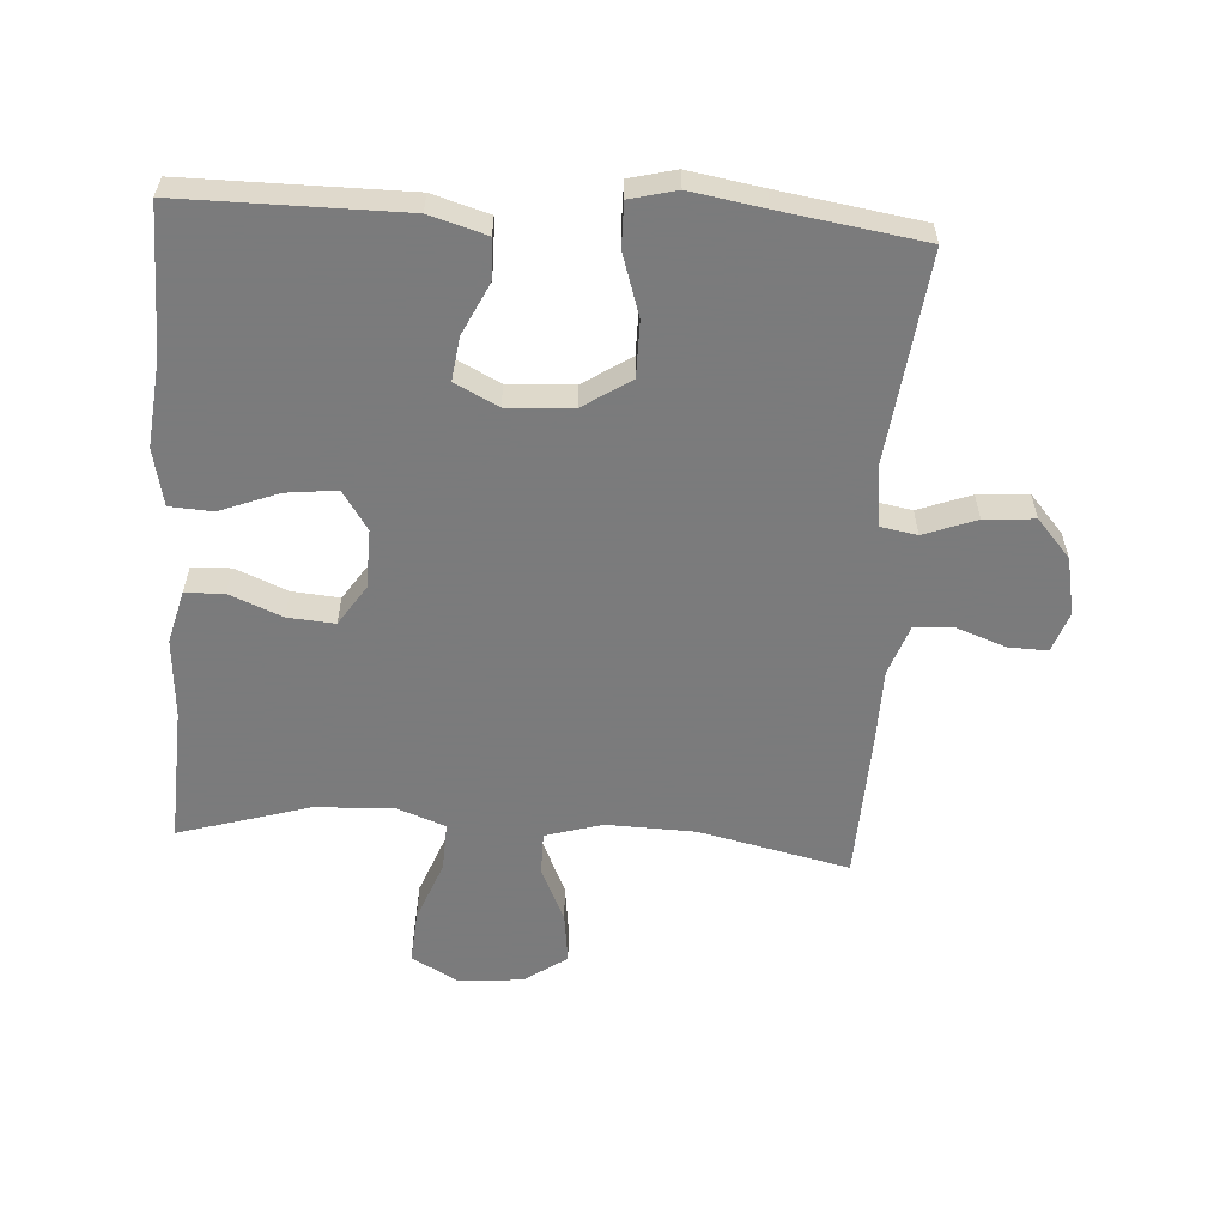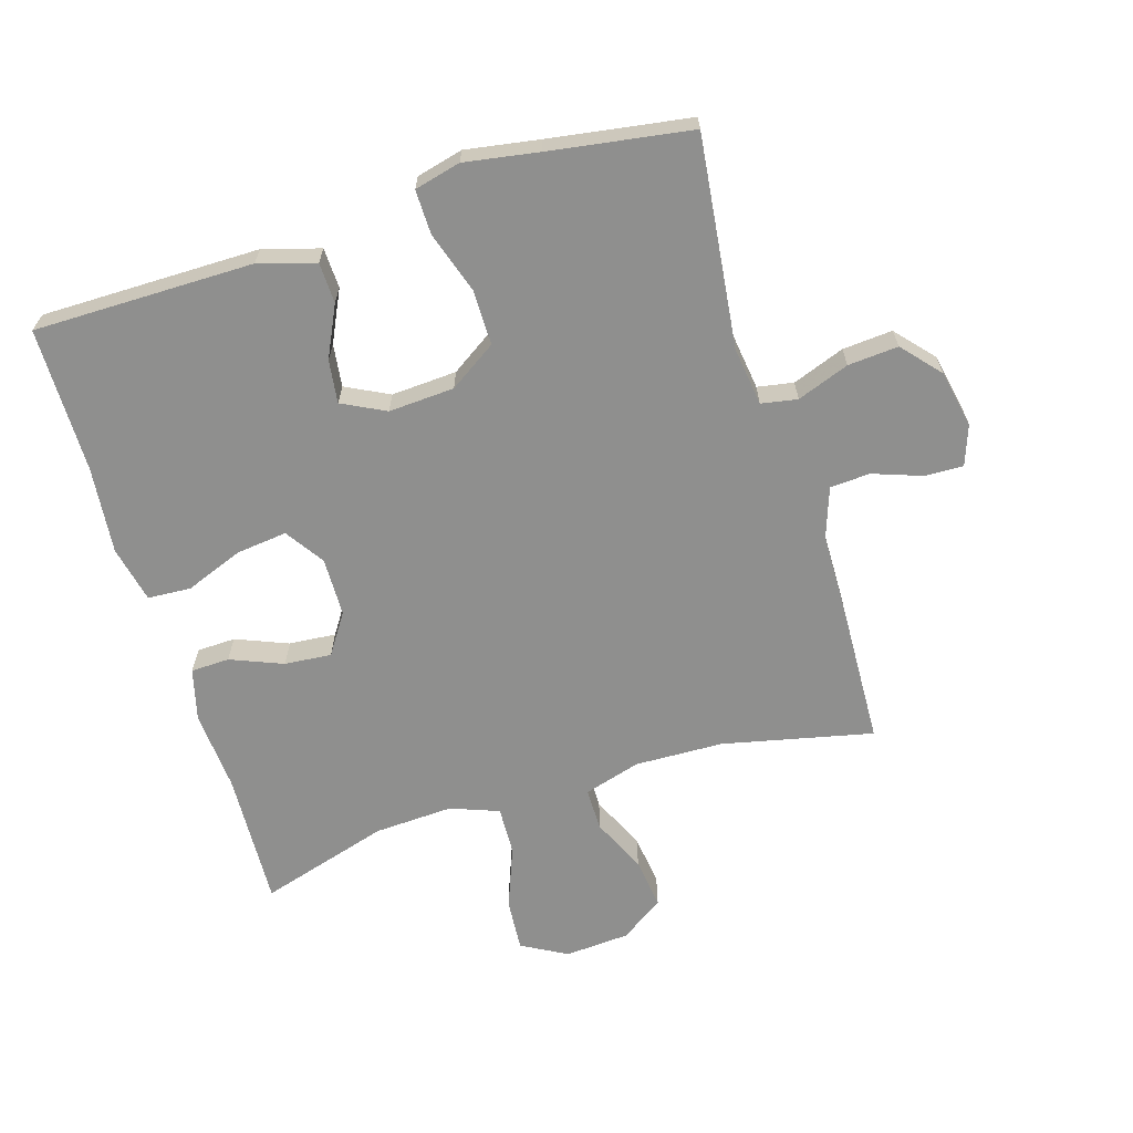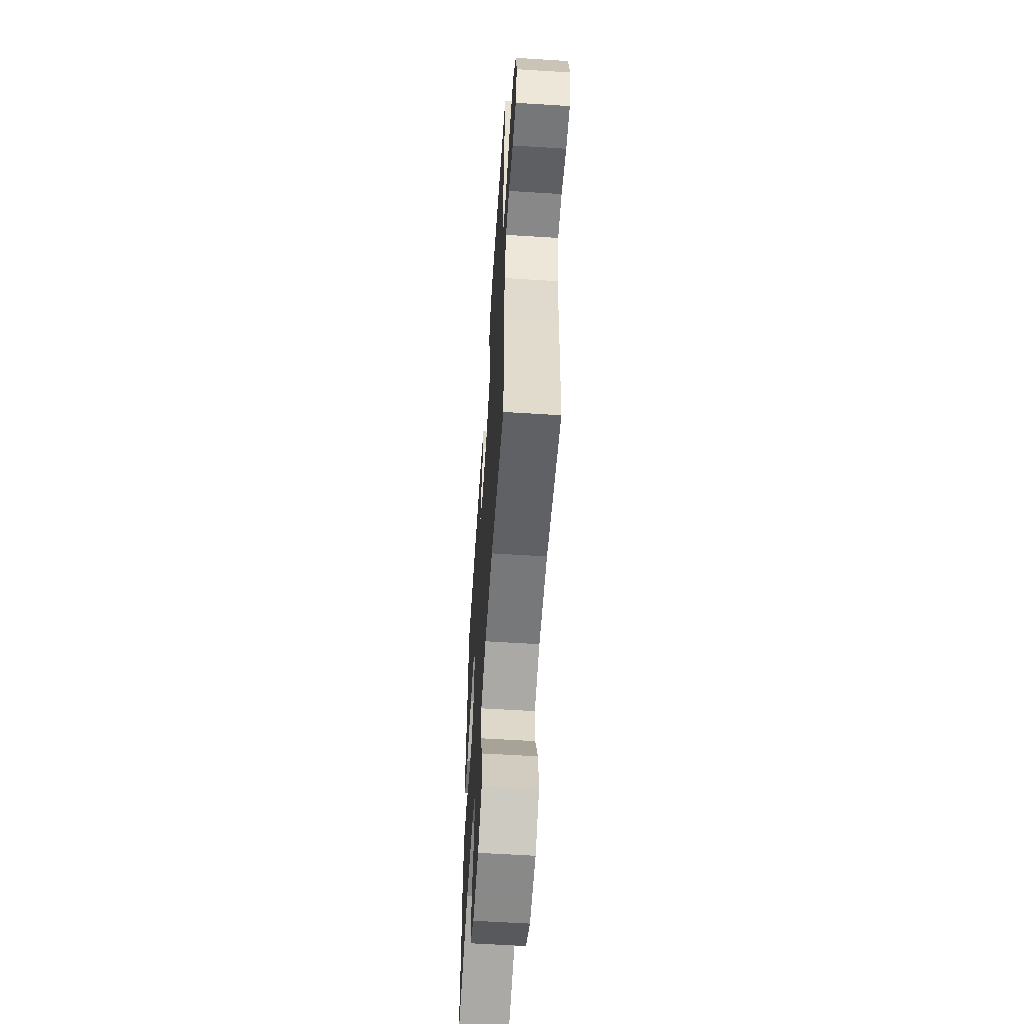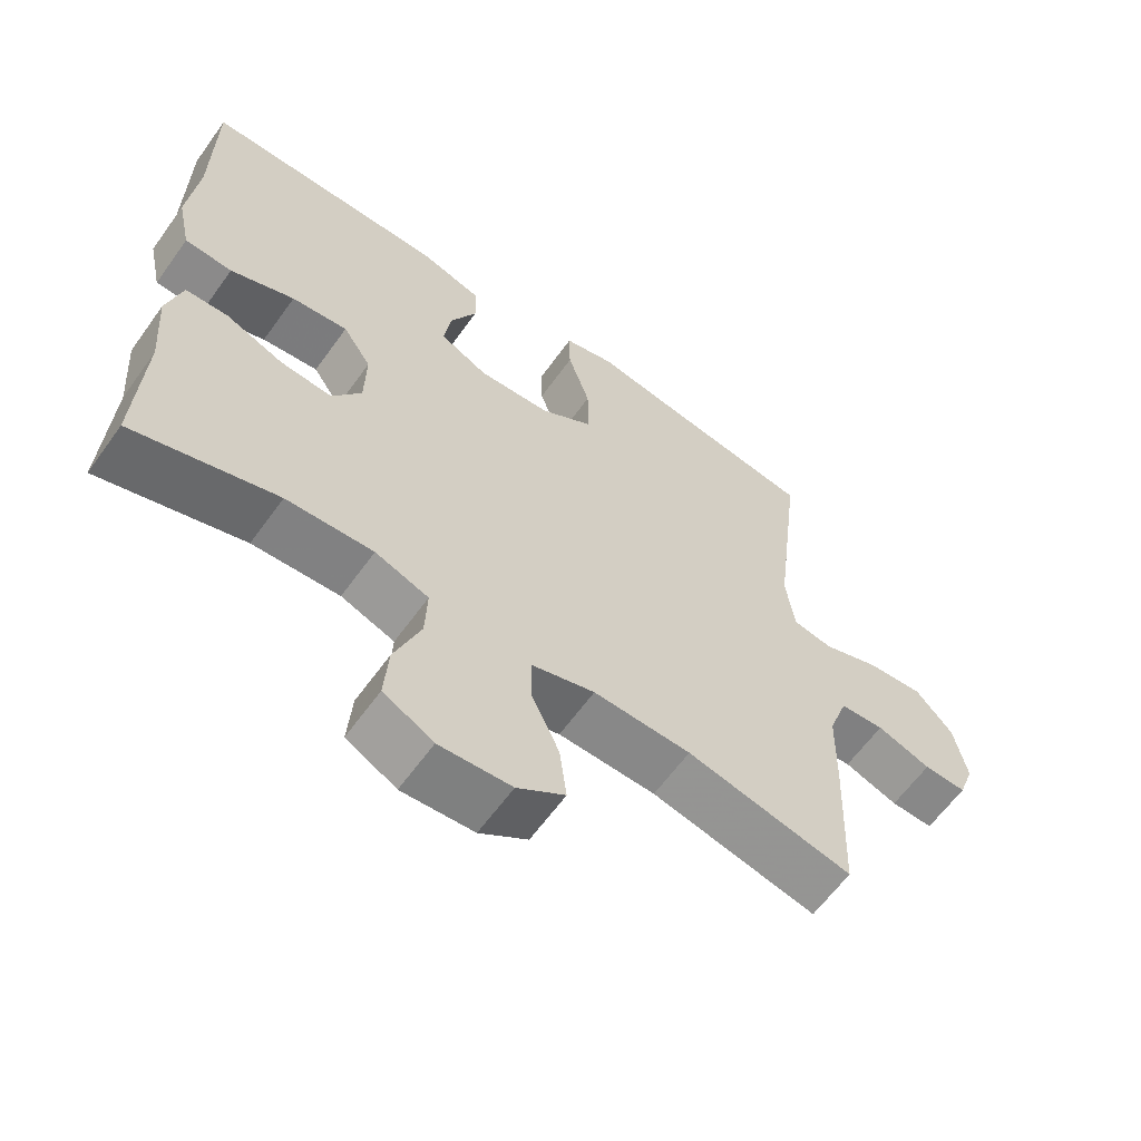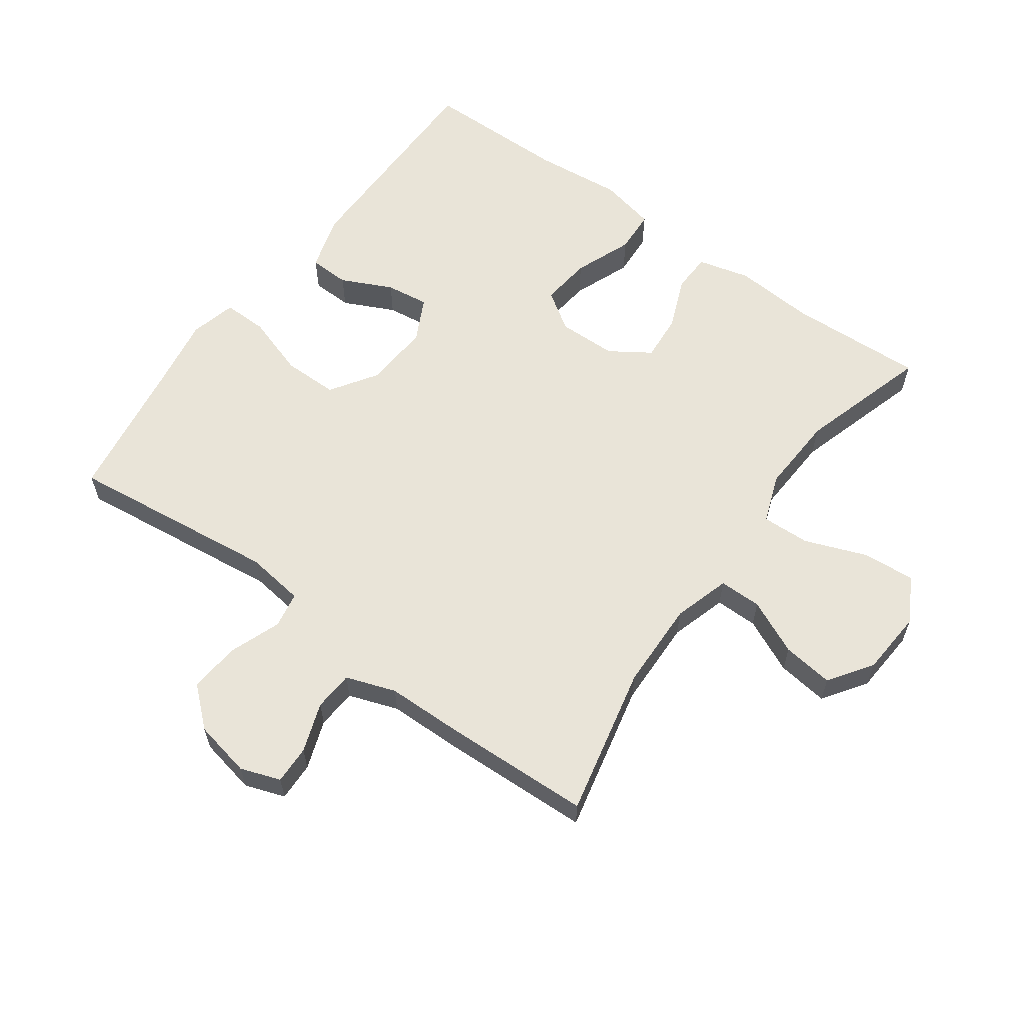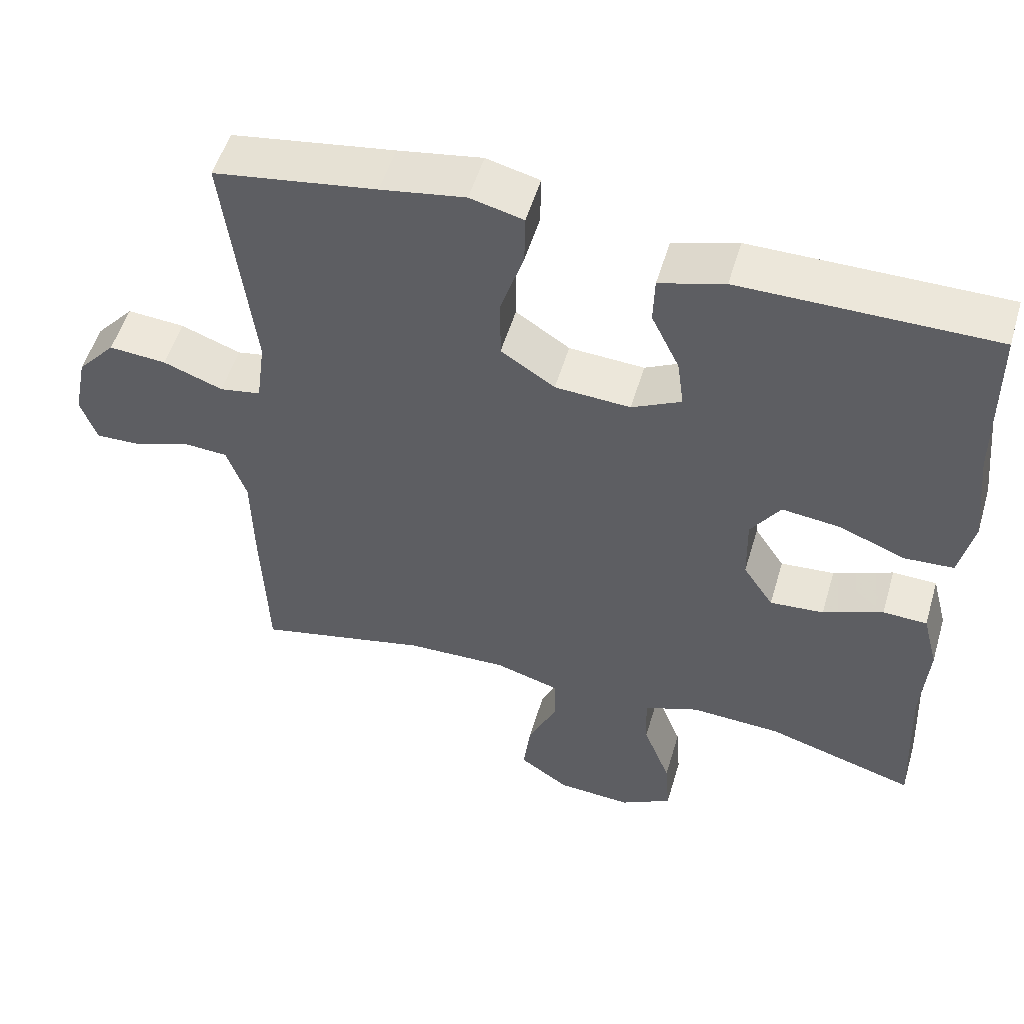
<metadata>
{"format":"obj","ext":"obj","renderer":"f3d","projection":"perspective","resolution":1024,"background":"white","views":[{"elev":-58.4,"azim":-3.7,"up":"+Y"},{"elev":-65.2,"azim":17.1,"up":"+Y"},{"elev":-59.0,"azim":86.3,"up":"+Z"},{"elev":-62.0,"azim":-35.6,"up":"+Z"},{"elev":60.6,"azim":126.0,"up":"+Y"},{"elev":52.8,"azim":-163.6,"up":"+Z"}]}
</metadata>
<code>
v 0.5 0.07 -0.5
v 0.267 0.07 -0.448
v 0.13 0.07 -0.444
v 0.042 0.07 -0.47
v 0.042 0.07 -0.536
v 0.081 0.07 -0.621
v 0.091 0.07 -0.7
v 0.024 0.07 -0.746
v -0.077 0.07 -0.753
v -0.147 0.07 -0.714
v -0.141 0.07 -0.633
v -0.104 0.07 -0.537
v -0.101 0.07 -0.462
v -0.176 0.07 -0.434
v -0.298 0.07 -0.44
v -0.5 0.07 -0.5
v -0.49 0.07 -0.289
v -0.499 0.07 -0.165
v -0.478 0.07 -0.084
v -0.418 0.07 -0.082
v -0.337 0.07 -0.115
v -0.264 0.07 -0.121
v -0.223 0.07 -0.059
v -0.221 0.07 0.032
v -0.261 0.07 0.092
v -0.34 0.07 0.083
v -0.43 0.07 0.048
v -0.497 0.07 0.052
v -0.516 0.07 0.14
v -0.502 0.07 0.275
v -0.5 0.07 0.5
v -0.159 0.07 0.5
v -0.071 0.07 0.474
v -0.069 0.07 0.411
v -0.107 0.07 0.332
v -0.116 0.07 0.265
v -0.049 0.07 0.231
v 0.053 0.07 0.237
v 0.126 0.07 0.285
v 0.126 0.07 0.371
v 0.095 0.07 0.466
v 0.094 0.07 0.535
v 0.166 0.07 0.553
v 0.28 0.07 0.534
v 0.5 0.07 0.5
v 0.461 0.07 0.174
v 0.473 0.07 0.083
v 0.529 0.07 0.073
v 0.61 0.07 0.103
v 0.688 0.07 0.109
v 0.74 0.07 0.05
v 0.758 0.07 -0.039
v 0.736 0.07 -0.101
v 0.676 0.07 -0.099
v 0.6 0.07 -0.072
v 0.538 0.07 -0.076
v 0.511 0.07 -0.153
v 0.509 0.07 -0.27
v 0.5 0 -0.5
v 0.267 0 -0.448
v 0.13 0 -0.444
v 0.042 0 -0.47
v 0.042 0 -0.536
v 0.081 0 -0.621
v 0.091 0 -0.7
v 0.024 0 -0.746
v -0.077 0 -0.753
v -0.147 0 -0.714
v -0.141 0 -0.633
v -0.104 0 -0.537
v -0.101 0 -0.462
v -0.176 0 -0.434
v -0.298 0 -0.44
v -0.5 0 -0.5
v -0.49 0 -0.289
v -0.499 0 -0.165
v -0.478 0 -0.084
v -0.418 0 -0.082
v -0.337 0 -0.115
v -0.264 0 -0.121
v -0.223 0 -0.059
v -0.221 0 0.032
v -0.261 0 0.092
v -0.34 0 0.083
v -0.43 0 0.048
v -0.497 0 0.052
v -0.516 0 0.14
v -0.502 0 0.275
v -0.5 0 0.5
v -0.159 0 0.5
v -0.071 0 0.474
v -0.069 0 0.411
v -0.107 0 0.332
v -0.116 0 0.265
v -0.049 0 0.231
v 0.053 0 0.237
v 0.126 0 0.285
v 0.126 0 0.371
v 0.095 0 0.466
v 0.094 0 0.535
v 0.166 0 0.553
v 0.28 0 0.534
v 0.5 0 0.5
v 0.461 0 0.174
v 0.473 0 0.083
v 0.529 0 0.073
v 0.61 0 0.103
v 0.688 0 0.109
v 0.74 0 0.05
v 0.758 0 -0.039
v 0.736 0 -0.101
v 0.676 0 -0.099
v 0.6 0 -0.072
v 0.538 0 -0.076
v 0.511 0 -0.153
v 0.509 0 -0.27
f 57 58 1 2
f 56 57 2 3
f 53 54 55
f 52 53 55
f 51 52 55
f 50 51 55
f 49 50 55
f 48 49 55
f 47 48 55 56
f 44 45 46
f 44 46 47
f 43 44 47
f 42 43 47
f 41 42 47
f 40 41 47
f 47 56 3
f 40 47 3
f 39 40 3
f 33 34 35
f 32 33 35
f 31 32 35
f 30 31 35
f 30 35 36
f 29 30 36
f 28 29 36
f 27 28 36
f 26 27 36
f 25 26 36 37
f 19 20 21
f 18 19 21
f 17 18 21
f 17 21 22
f 16 17 22
f 15 16 22
f 14 15 22 23
f 10 11 12
f 9 10 12
f 8 9 12
f 7 8 12
f 6 7 12
f 5 6 12
f 4 5 12 13
f 14 23 24
f 13 14 24
f 4 13 24
f 3 4 24
f 39 3 24
f 38 39 24
f 24 25 37 38
f 60 59 116 115
f 61 60 115 114
f 113 112 111
f 113 111 110
f 113 110 109
f 113 109 108
f 113 108 107
f 113 107 106
f 114 113 106 105
f 104 103 102
f 105 104 102
f 105 102 101
f 105 101 100
f 105 100 99
f 105 99 98
f 61 114 105
f 61 105 98
f 61 98 97
f 93 92 91
f 93 91 90
f 93 90 89
f 93 89 88
f 94 93 88
f 94 88 87
f 94 87 86
f 94 86 85
f 94 85 84
f 95 94 84 83
f 79 78 77
f 79 77 76
f 79 76 75
f 80 79 75
f 80 75 74
f 80 74 73
f 81 80 73 72
f 70 69 68
f 70 68 67
f 70 67 66
f 70 66 65
f 70 65 64
f 70 64 63
f 71 70 63 62
f 82 81 72
f 82 72 71
f 82 71 62
f 82 62 61
f 82 61 97
f 82 97 96
f 96 95 83 82
f 1 59 60 2
f 2 60 61 3
f 3 61 62 4
f 4 62 63 5
f 5 63 64 6
f 6 64 65 7
f 7 65 66 8
f 8 66 67 9
f 9 67 68 10
f 10 68 69 11
f 11 69 70 12
f 12 70 71 13
f 13 71 72 14
f 14 72 73 15
f 15 73 74 16
f 16 74 75 17
f 17 75 76 18
f 18 76 77 19
f 19 77 78 20
f 20 78 79 21
f 21 79 80 22
f 22 80 81 23
f 23 81 82 24
f 24 82 83 25
f 25 83 84 26
f 26 84 85 27
f 27 85 86 28
f 28 86 87 29
f 29 87 88 30
f 30 88 89 31
f 31 89 90 32
f 32 90 91 33
f 33 91 92 34
f 34 92 93 35
f 35 93 94 36
f 36 94 95 37
f 37 95 96 38
f 38 96 97 39
f 39 97 98 40
f 40 98 99 41
f 41 99 100 42
f 42 100 101 43
f 43 101 102 44
f 44 102 103 45
f 45 103 104 46
f 46 104 105 47
f 47 105 106 48
f 48 106 107 49
f 49 107 108 50
f 50 108 109 51
f 51 109 110 52
f 52 110 111 53
f 53 111 112 54
f 54 112 113 55
f 55 113 114 56
f 56 114 115 57
f 57 115 116 58
f 58 116 59 1

</code>
